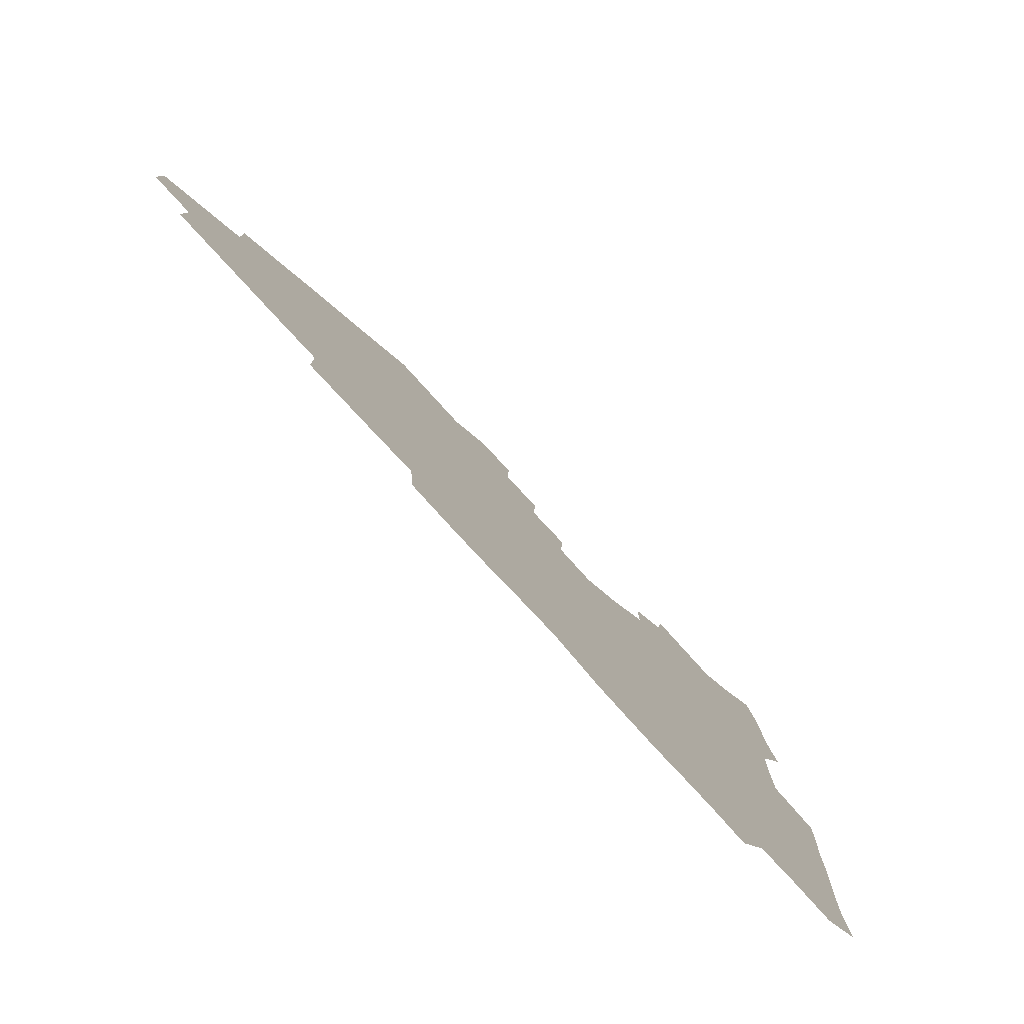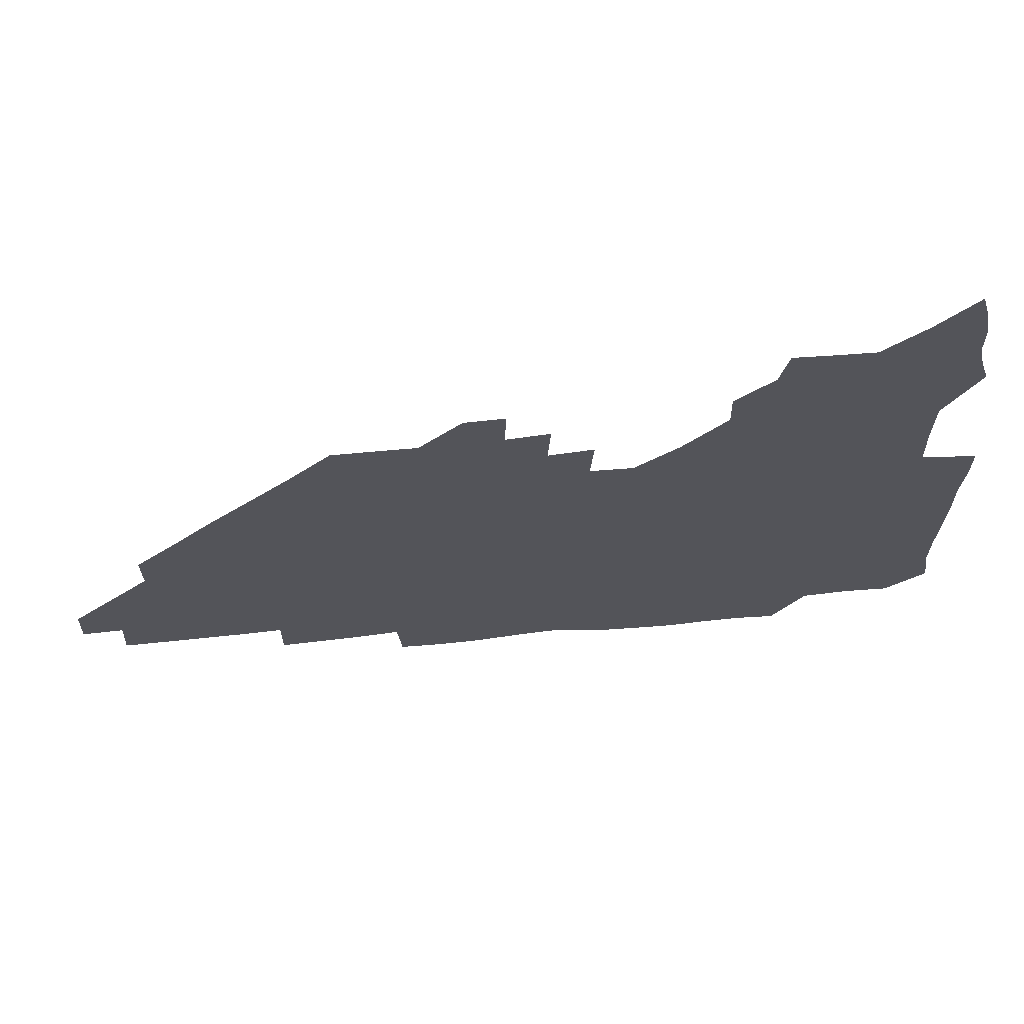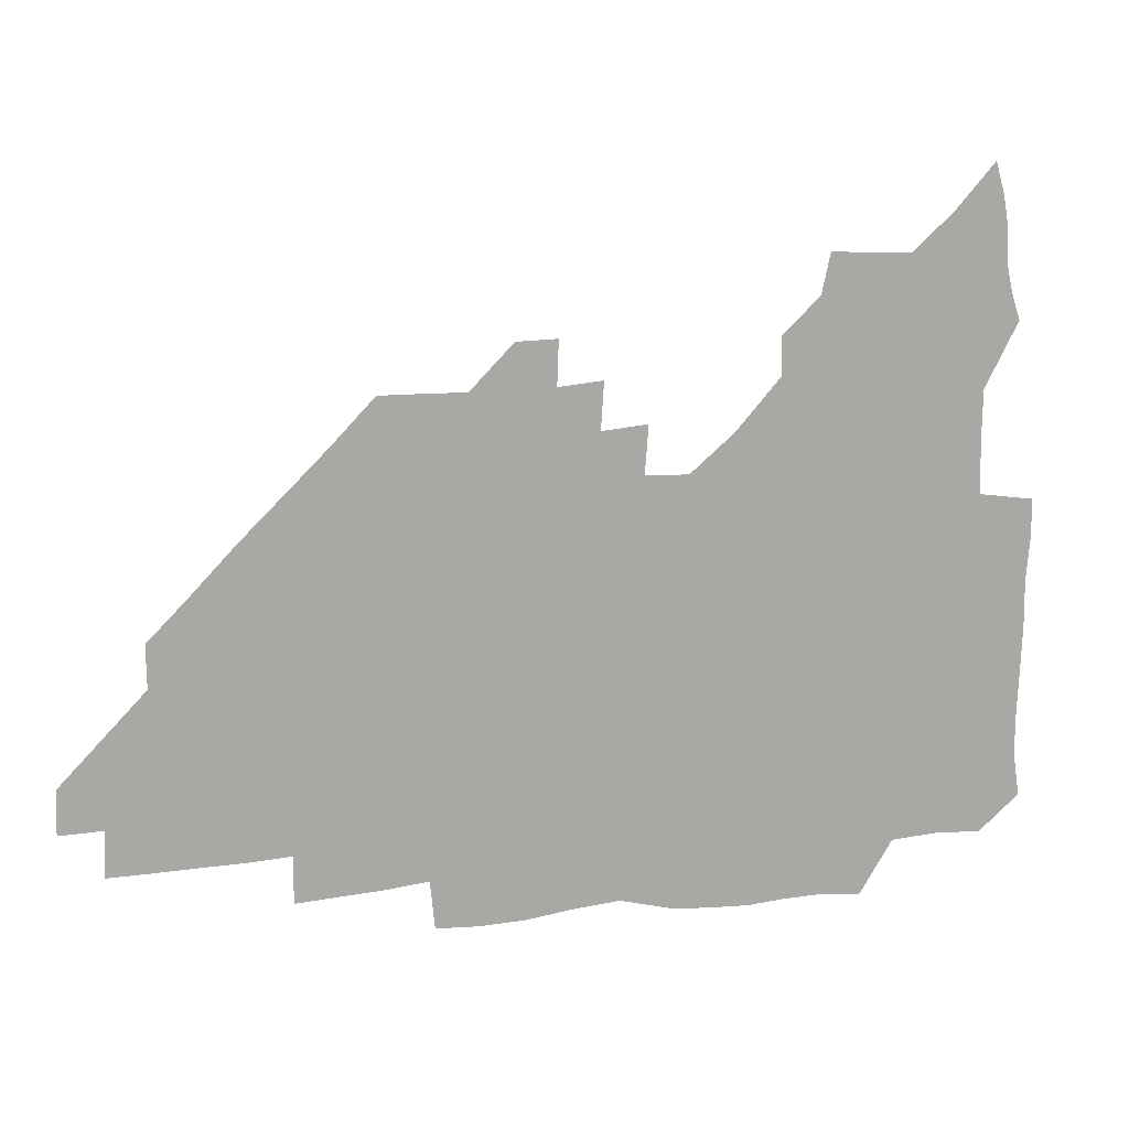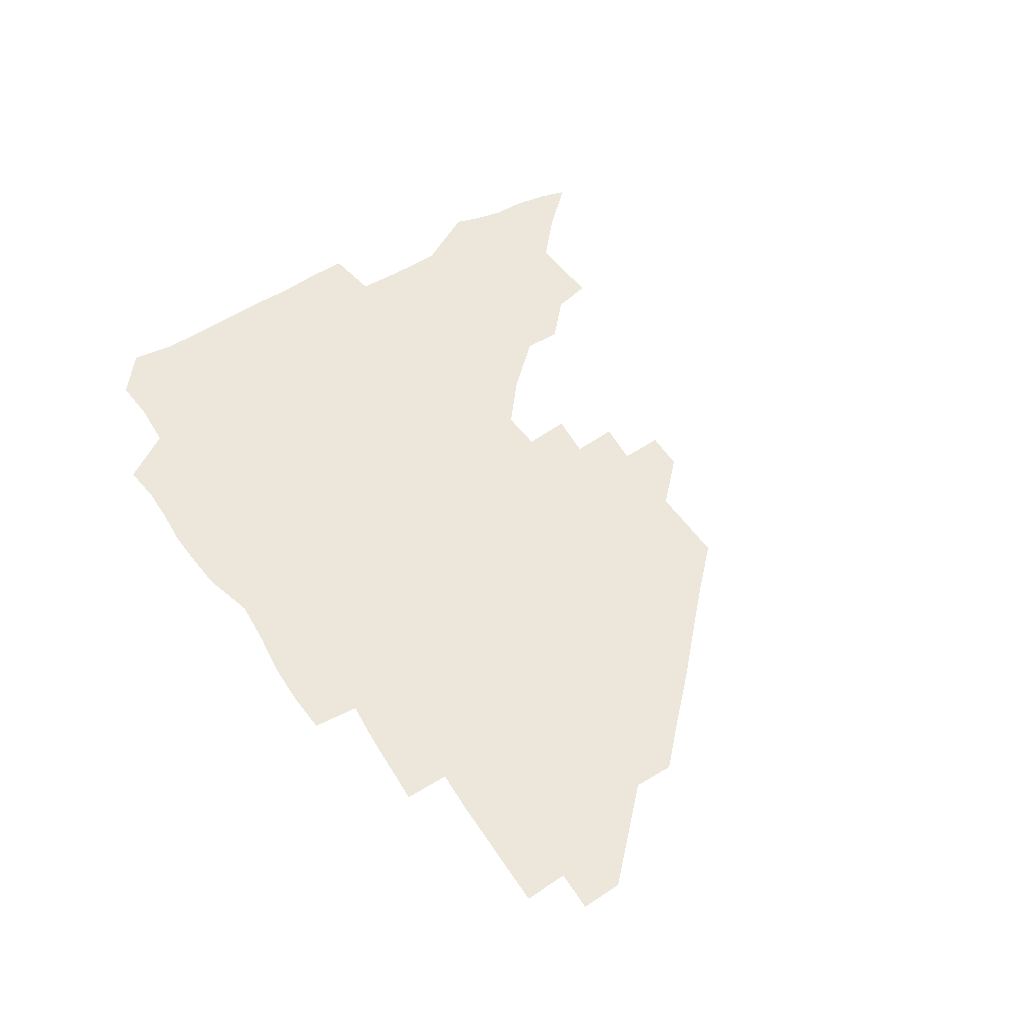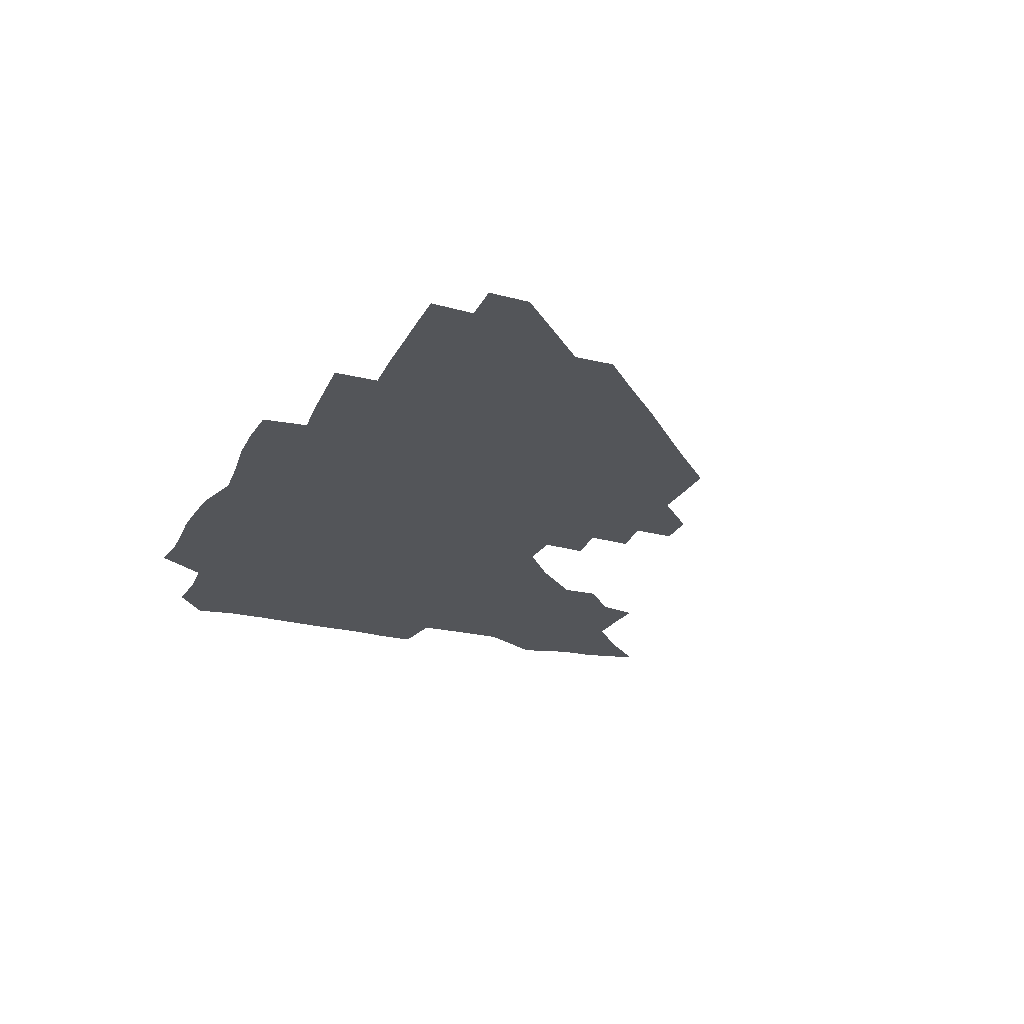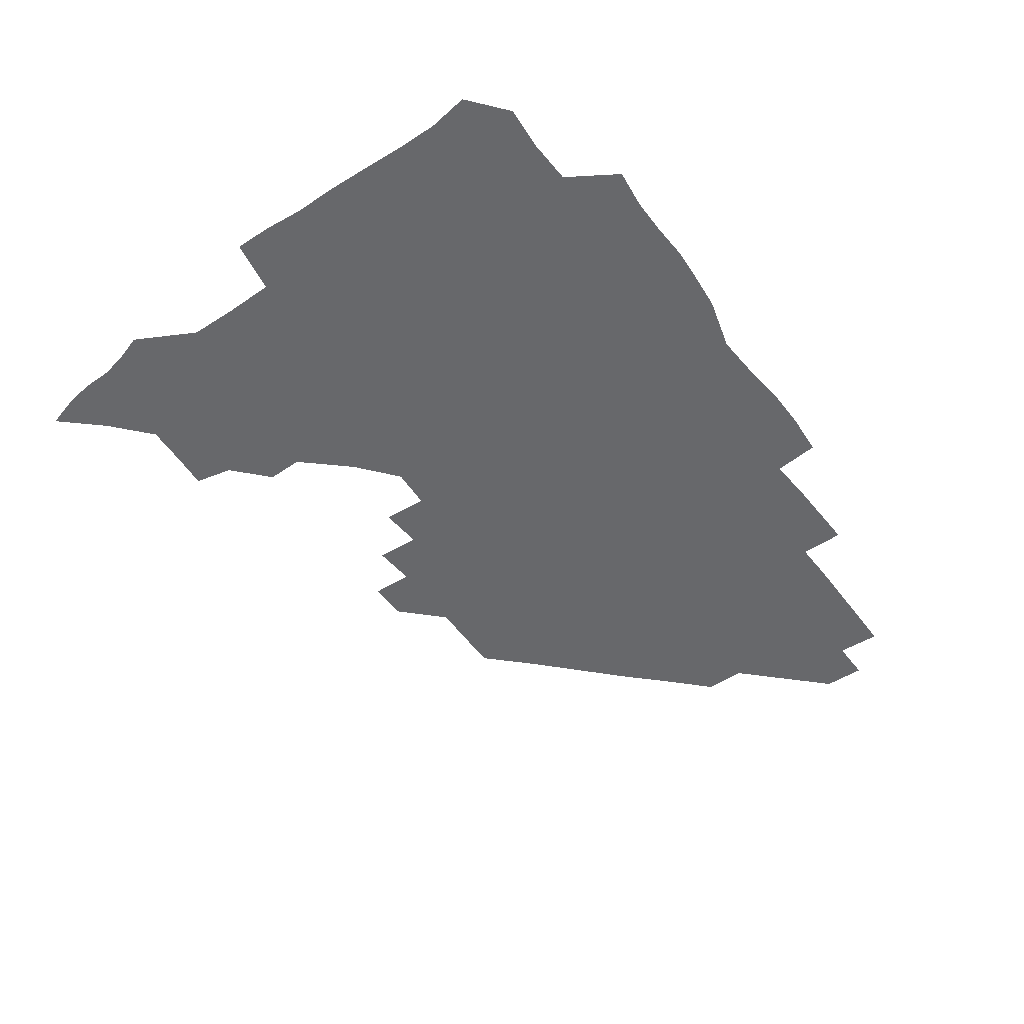
<metadata>
{"format":"obj","ext":"obj","renderer":"f3d","projection":"perspective","resolution":1024,"background":"white","views":[{"elev":-78.5,"azim":132.3,"up":"+Y"},{"elev":65.4,"azim":174.2,"up":"+Y"},{"elev":14.5,"azim":164.1,"up":"+Y"},{"elev":54.1,"azim":56.7,"up":"+Z"},{"elev":-24.0,"azim":67.7,"up":"+Z"},{"elev":-52.4,"azim":-54.7,"up":"+Z"}]}
</metadata>
<code>
v 266.6 191.6 0
v 268.9 206.8 0
v 268.8 222.1 0
v 268.1 237.7 0
v 267.5 253.6 0
v 267.7 269.7 0
v 266.5 284.9 0
v 266.5 298.8 0
v 281.2 179.2 0
v 285 195.3 0
v 286.4 210.4 0
v 287.2 225.6 0
v 286.8 240.4 0
v 286.2 255.4 0
v 287.4 270.8 0
v 287.1 286 0
v 286.2 301.7 0
v 286.7 320 0
v 286.5 338 0
v 274.5 360.8 0
v 277.6 370.2 0
v 279.9 380.3 0
v 280.2 391.9 0
v 282.2 403.3 0
v 285.4 414.3 0
v 297.5 180.3 0
v 301 196.4 0
v 302.9 212.2 0
v 303.2 226.9 0
v 302.5 241.3 0
v 302.6 256.2 0
v 304.3 271.5 0
v 304.2 286.1 0
v 303.1 300.8 0
v 303.2 315.9 0
v 304.8 331 0
v 304.8 347.1 0
v 301.5 362.8 0
v 297.2 377.2 0
v 298.6 388.1 0
v 299.4 398.6 0
v 314.2 179.3 0
v 316.5 196.9 0
v 317.2 212.1 0
v 317.2 226.7 0
v 317.3 241.5 0
v 317.5 256.3 0
v 319.1 271.5 0
v 319.2 286.1 0
v 318.7 300.6 0
v 319.3 315 0
v 319.4 329.4 0
v 318.7 344.7 0
v 319 358.7 0
v 317.5 372.4 0
v 314.5 384.9 0
v 326 160.4 0
v 330.4 181.8 0
v 331.5 197.3 0
v 331.7 212 0
v 331.2 226.3 0
v 331.7 241.2 0
v 331.9 256 0
v 334.2 271.6 0
v 334.5 286 0
v 334.1 300.4 0
v 333.7 314.9 0
v 333.3 329.3 0
v 332.5 344.4 0
v 333.4 357.8 0
v 332.7 371.4 0
v 328.6 385.5 0
v 340.6 162 0
v 344.7 181.3 0
v 346.4 197.5 0
v 346.3 211.9 0
v 346.6 226.7 0
v 346.2 241.1 0
v 347.5 256.3 0
v 349.1 271.5 0
v 349.8 285.9 0
v 349.2 300.2 0
v 347.7 315.1 0
v 346.9 329.8 0
v 346.4 344.6 0
v 346.5 358.4 0
v 346.1 372.1 0
v 343 386.5 0
v 354.3 161.7 0
v 359.5 181.9 0
v 361.2 197.7 0
v 361.9 212.5 0
v 361.7 226.9 0
v 362.5 241.9 0
v 362.9 256.6 0
v 364 271.5 0
v 364.2 285.7 0
v 364.2 299.7 0
v 363 314.1 0
v 361.1 329.3 0
v 359.4 345.9 0
v 359.7 359.3 0
v 367.2 160.8 0
v 374.2 182.8 0
v 376.5 198.3 0
v 377.6 213.1 0
v 377.2 227.3 0
v 378.6 242.6 0
v 378.8 257.2 0
v 378.8 271.5 0
v 378.6 285.7 0
v 378.3 299.7 0
v 377 314.1 0
v 375.2 328 0
v 380.5 161.5 0
v 388.7 183.2 0
v 392.4 199.5 0
v 392.8 213.5 0
v 393.2 228 0
v 393.4 242.5 0
v 393 256.9 0
v 392.9 271.4 0
v 392.8 285.8 0
v 392.1 300.3 0
v 390.9 314.9 0
v 394.4 162.5 0
v 404.5 184.2 0
v 407.4 199.4 0
v 407.7 213.4 0
v 407.9 227.8 0
v 407.5 242.1 0
v 407.5 256.7 0
v 407.2 271.2 0
v 407.8 285.7 0
v 406.9 300.7 0
v 406.2 315.6 0
v 405 332.4 0
v 413.9 167.7 0
v 420.4 184.5 0
v 421.7 198.6 0
v 422.2 213 0
v 422.7 227.6 0
v 422.2 241.9 0
v 422.4 256.7 0
v 422.2 271.3 0
v 421.9 286.2 0
v 421.7 300.9 0
v 421.2 316.1 0
v 421.2 331.1 0
v 420.2 347.6 0
v 431 166.4 0
v 435.4 183.6 0
v 436.4 198 0
v 436.9 212.6 0
v 437.1 227.2 0
v 437.1 241.8 0
v 437.1 256.6 0
v 436.9 271.3 0
v 436.8 286.1 0
v 436.9 300.7 0
v 436.5 315.7 0
v 436.1 331.1 0
v 435.9 346.2 0
v 435.3 361.8 0
v 447.2 164.4 0
v 450.4 182.7 0
v 451.2 197.5 0
v 452 212.6 0
v 451.9 227 0
v 451.7 241.6 0
v 451.7 256.4 0
v 451.8 271.2 0
v 451.5 286.1 0
v 451.6 300.8 0
v 451.4 315.8 0
v 451.1 330.8 0
v 450.7 345.7 0
v 449.8 361.5 0
v 463.1 164 0
v 465.2 181.9 0
v 466.2 197.3 0
v 466.6 212.2 0
v 466.7 226.8 0
v 466.7 241.5 0
v 466.6 256.3 0
v 466.9 271.1 0
v 466.8 285.9 0
v 466.5 300.9 0
v 466.3 315.8 0
v 466 330.5 0
v 465.1 346 0
v 478.4 164.9 0
v 480 181.9 0
v 481 197 0
v 481.3 211.6 0
v 481.6 226.7 0
v 481.7 241.5 0
v 481.5 256.3 0
v 481.5 271.1 0
v 481.6 285.8 0
v 481.3 301.4 0
v 481.1 316 0
v 480.8 330.8 0
v 480.1 346.3 0
v 495.2 180.5 0
v 495.9 196.8 0
v 496.1 211.4 0
v 496.5 226.7 0
v 496.7 241.6 0
v 496.5 256.3 0
v 496.5 271.1 0
v 496.4 285.9 0
v 496 301.4 0
v 495.9 316 0
v 495.6 330.8 0
v 494.9 346.5 0
v 510.5 179.8 0
v 510.7 196.3 0
v 511.1 211.6 0
v 511.3 226.7 0
v 511.4 241.6 0
v 511.4 256.3 0
v 511.5 271 0
v 511.2 285.9 0
v 510.9 301.1 0
v 510.6 316 0
v 510.1 330.8 0
v 525.5 179.1 0
v 525.5 195.6 0
v 526 211.1 0
v 526.1 226.5 0
v 526.1 241.4 0
v 526.1 256.3 0
v 526.1 271.1 0
v 525.9 286 0
v 525.7 300.9 0
v 525.2 316.1 0
v 541 195 0
v 540.9 211.1 0
v 540.8 226.6 0
v 540.9 241.4 0
v 541 256.2 0
v 540.7 271.1 0
v 540.5 286 0
v 540.3 301.5 0
v 556.4 194.8 0
v 555.7 211.3 0
v 555.6 226.5 0
v 555.8 241.3 0
v 555.6 256.3 0
v 555.4 271.2 0
v 555.2 286.2 0
v 571.6 194.6 0
v 570.8 210.8 0
v 570.4 226.3 0
v 570.4 241.2 0
v 570 256.3 0
v 570.2 271.2 0
v 586.2 194.5 0
v 585.4 210.7 0
v 585.4 225.9 0
v 584.6 241.4 0
v 600.5 210.4 0
v 600 225.7 0
f 9 10 1
f 1 10 2
f 10 11 2
f 2 11 3
f 11 12 3
f 3 12 4
f 12 13 4
f 4 13 5
f 13 14 5
f 5 14 6
f 14 15 6
f 6 15 7
f 15 16 7
f 7 16 8
f 16 17 8
f 9 26 10
f 26 27 10
f 10 27 11
f 27 28 11
f 11 28 12
f 28 29 12
f 12 29 13
f 29 30 13
f 13 30 14
f 30 31 14
f 14 31 15
f 31 32 15
f 15 32 16
f 32 33 16
f 16 33 17
f 33 34 17
f 17 34 18
f 34 35 18
f 18 35 19
f 35 36 19
f 19 36 20
f 36 37 20
f 20 37 21
f 37 38 21
f 21 38 22
f 38 39 22
f 22 39 23
f 39 40 23
f 23 40 24
f 40 41 24
f 24 41 25
f 26 42 27
f 42 43 27
f 27 43 28
f 43 44 28
f 28 44 29
f 44 45 29
f 29 45 30
f 45 46 30
f 30 46 31
f 46 47 31
f 31 47 32
f 47 48 32
f 32 48 33
f 48 49 33
f 33 49 34
f 49 50 34
f 34 50 35
f 50 51 35
f 35 51 36
f 51 52 36
f 36 52 37
f 52 53 37
f 37 53 38
f 53 54 38
f 38 54 39
f 54 55 39
f 39 55 40
f 55 56 40
f 40 56 41
f 57 58 42
f 42 58 43
f 58 59 43
f 43 59 44
f 59 60 44
f 44 60 45
f 60 61 45
f 45 61 46
f 61 62 46
f 46 62 47
f 62 63 47
f 47 63 48
f 63 64 48
f 48 64 49
f 64 65 49
f 49 65 50
f 65 66 50
f 50 66 51
f 66 67 51
f 51 67 52
f 67 68 52
f 52 68 53
f 68 69 53
f 53 69 54
f 69 70 54
f 54 70 55
f 70 71 55
f 55 71 56
f 71 72 56
f 57 73 58
f 73 74 58
f 58 74 59
f 74 75 59
f 59 75 60
f 75 76 60
f 60 76 61
f 76 77 61
f 61 77 62
f 77 78 62
f 62 78 63
f 78 79 63
f 63 79 64
f 79 80 64
f 64 80 65
f 80 81 65
f 65 81 66
f 81 82 66
f 66 82 67
f 82 83 67
f 67 83 68
f 83 84 68
f 68 84 69
f 84 85 69
f 69 85 70
f 85 86 70
f 70 86 71
f 86 87 71
f 71 87 72
f 87 88 72
f 73 89 74
f 89 90 74
f 74 90 75
f 90 91 75
f 75 91 76
f 91 92 76
f 76 92 77
f 92 93 77
f 77 93 78
f 93 94 78
f 78 94 79
f 94 95 79
f 79 95 80
f 95 96 80
f 80 96 81
f 96 97 81
f 81 97 82
f 97 98 82
f 82 98 83
f 98 99 83
f 83 99 84
f 99 100 84
f 84 100 85
f 100 101 85
f 85 101 86
f 101 102 86
f 86 102 87
f 89 103 90
f 103 104 90
f 90 104 91
f 104 105 91
f 91 105 92
f 105 106 92
f 92 106 93
f 106 107 93
f 93 107 94
f 107 108 94
f 94 108 95
f 108 109 95
f 95 109 96
f 109 110 96
f 96 110 97
f 110 111 97
f 97 111 98
f 111 112 98
f 98 112 99
f 112 113 99
f 99 113 100
f 113 114 100
f 100 114 101
f 103 115 104
f 115 116 104
f 104 116 105
f 116 117 105
f 105 117 106
f 117 118 106
f 106 118 107
f 118 119 107
f 107 119 108
f 119 120 108
f 108 120 109
f 120 121 109
f 109 121 110
f 121 122 110
f 110 122 111
f 122 123 111
f 111 123 112
f 123 124 112
f 112 124 113
f 124 125 113
f 113 125 114
f 115 126 116
f 126 127 116
f 116 127 117
f 127 128 117
f 117 128 118
f 128 129 118
f 118 129 119
f 129 130 119
f 119 130 120
f 130 131 120
f 120 131 121
f 131 132 121
f 121 132 122
f 132 133 122
f 122 133 123
f 133 134 123
f 123 134 124
f 134 135 124
f 124 135 125
f 135 136 125
f 126 138 127
f 138 139 127
f 127 139 128
f 139 140 128
f 128 140 129
f 140 141 129
f 129 141 130
f 141 142 130
f 130 142 131
f 142 143 131
f 131 143 132
f 143 144 132
f 132 144 133
f 144 145 133
f 133 145 134
f 145 146 134
f 134 146 135
f 146 147 135
f 135 147 136
f 147 148 136
f 136 148 137
f 148 149 137
f 138 151 139
f 151 152 139
f 139 152 140
f 152 153 140
f 140 153 141
f 153 154 141
f 141 154 142
f 154 155 142
f 142 155 143
f 155 156 143
f 143 156 144
f 156 157 144
f 144 157 145
f 157 158 145
f 145 158 146
f 158 159 146
f 146 159 147
f 159 160 147
f 147 160 148
f 160 161 148
f 148 161 149
f 161 162 149
f 149 162 150
f 162 163 150
f 151 165 152
f 165 166 152
f 152 166 153
f 166 167 153
f 153 167 154
f 167 168 154
f 154 168 155
f 168 169 155
f 155 169 156
f 169 170 156
f 156 170 157
f 170 171 157
f 157 171 158
f 171 172 158
f 158 172 159
f 172 173 159
f 159 173 160
f 173 174 160
f 160 174 161
f 174 175 161
f 161 175 162
f 175 176 162
f 162 176 163
f 176 177 163
f 163 177 164
f 177 178 164
f 165 179 166
f 179 180 166
f 166 180 167
f 180 181 167
f 167 181 168
f 181 182 168
f 168 182 169
f 182 183 169
f 169 183 170
f 183 184 170
f 170 184 171
f 184 185 171
f 171 185 172
f 185 186 172
f 172 186 173
f 186 187 173
f 173 187 174
f 187 188 174
f 174 188 175
f 188 189 175
f 175 189 176
f 189 190 176
f 176 190 177
f 190 191 177
f 177 191 178
f 179 192 180
f 192 193 180
f 180 193 181
f 193 194 181
f 181 194 182
f 194 195 182
f 182 195 183
f 195 196 183
f 183 196 184
f 196 197 184
f 184 197 185
f 197 198 185
f 185 198 186
f 198 199 186
f 186 199 187
f 199 200 187
f 187 200 188
f 200 201 188
f 188 201 189
f 201 202 189
f 189 202 190
f 202 203 190
f 190 203 191
f 203 204 191
f 193 205 194
f 205 206 194
f 194 206 195
f 206 207 195
f 195 207 196
f 207 208 196
f 196 208 197
f 208 209 197
f 197 209 198
f 209 210 198
f 198 210 199
f 210 211 199
f 199 211 200
f 211 212 200
f 200 212 201
f 212 213 201
f 201 213 202
f 213 214 202
f 202 214 203
f 214 215 203
f 203 215 204
f 215 216 204
f 205 217 206
f 217 218 206
f 206 218 207
f 218 219 207
f 207 219 208
f 219 220 208
f 208 220 209
f 220 221 209
f 209 221 210
f 221 222 210
f 210 222 211
f 222 223 211
f 211 223 212
f 223 224 212
f 212 224 213
f 224 225 213
f 213 225 214
f 225 226 214
f 214 226 215
f 226 227 215
f 215 227 216
f 217 228 218
f 228 229 218
f 218 229 219
f 229 230 219
f 219 230 220
f 230 231 220
f 220 231 221
f 231 232 221
f 221 232 222
f 232 233 222
f 222 233 223
f 233 234 223
f 223 234 224
f 234 235 224
f 224 235 225
f 235 236 225
f 225 236 226
f 236 237 226
f 226 237 227
f 229 238 230
f 238 239 230
f 230 239 231
f 239 240 231
f 231 240 232
f 240 241 232
f 232 241 233
f 241 242 233
f 233 242 234
f 242 243 234
f 234 243 235
f 243 244 235
f 235 244 236
f 244 245 236
f 236 245 237
f 238 246 239
f 246 247 239
f 239 247 240
f 247 248 240
f 240 248 241
f 248 249 241
f 241 249 242
f 249 250 242
f 242 250 243
f 250 251 243
f 243 251 244
f 251 252 244
f 244 252 245
f 246 253 247
f 253 254 247
f 247 254 248
f 254 255 248
f 248 255 249
f 255 256 249
f 249 256 250
f 256 257 250
f 250 257 251
f 257 258 251
f 251 258 252
f 253 259 254
f 259 260 254
f 254 260 255
f 260 261 255
f 255 261 256
f 261 262 256
f 256 262 257
f 260 263 261
f 263 264 261
f 261 264 262

</code>
